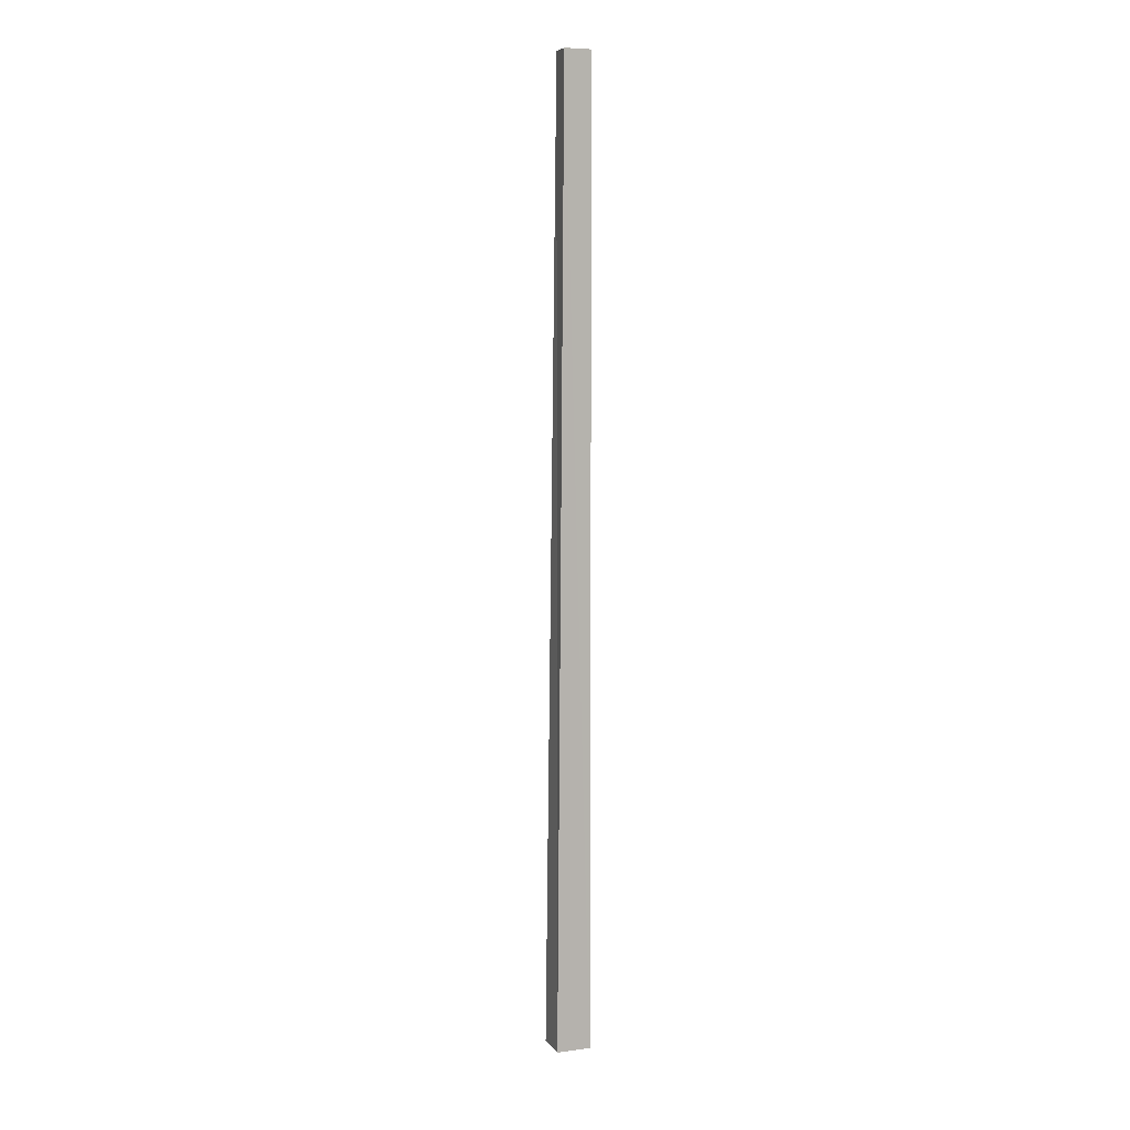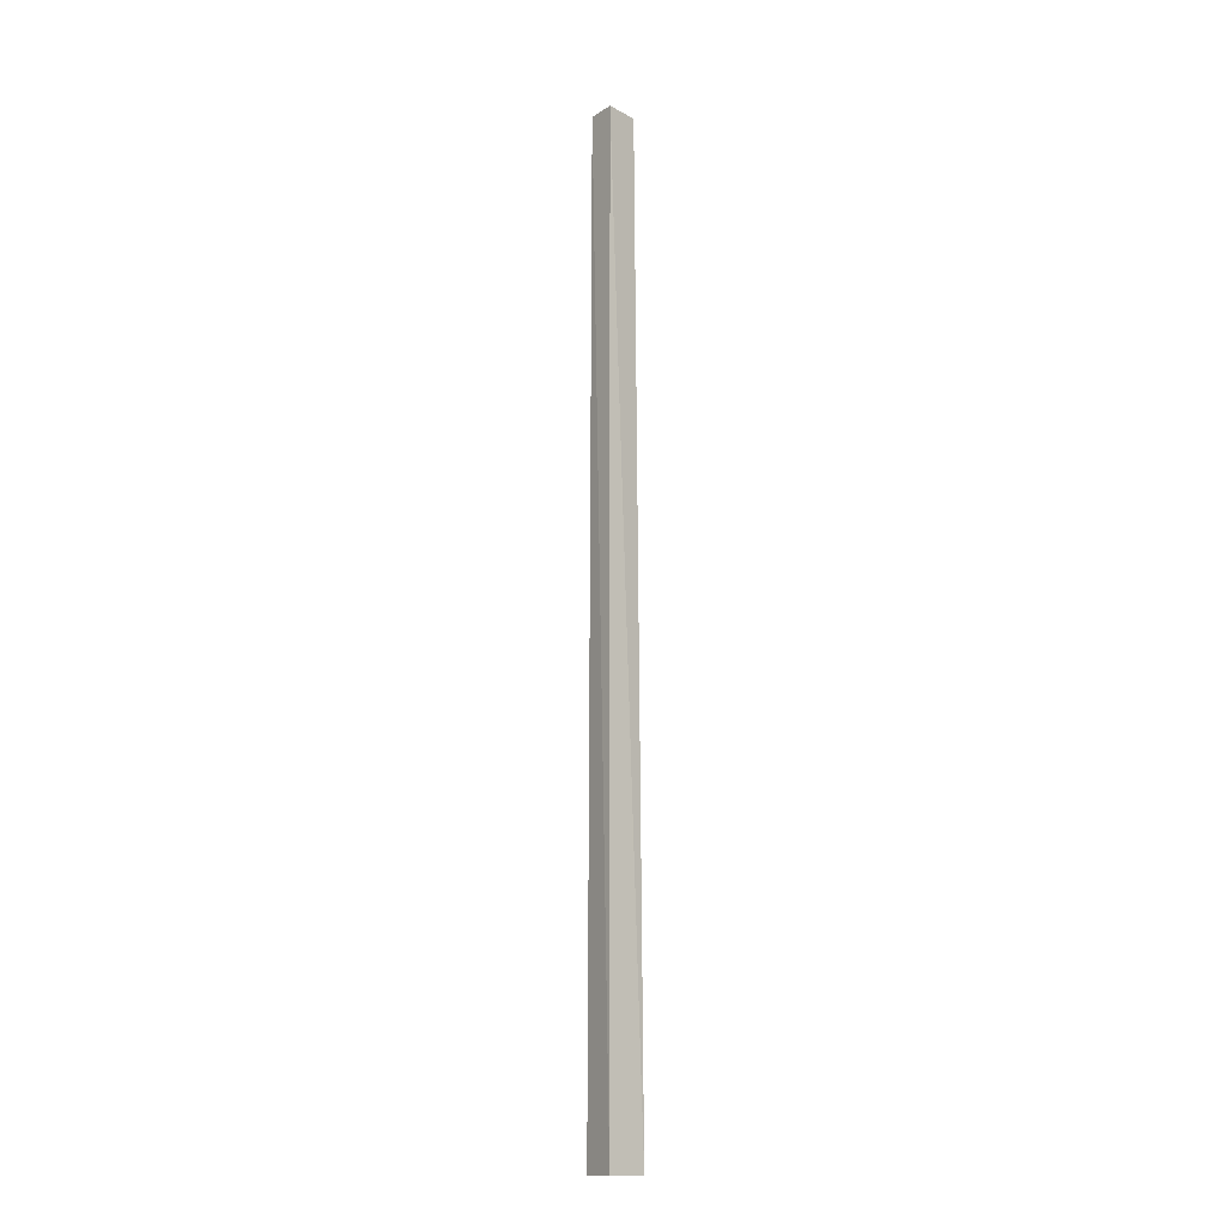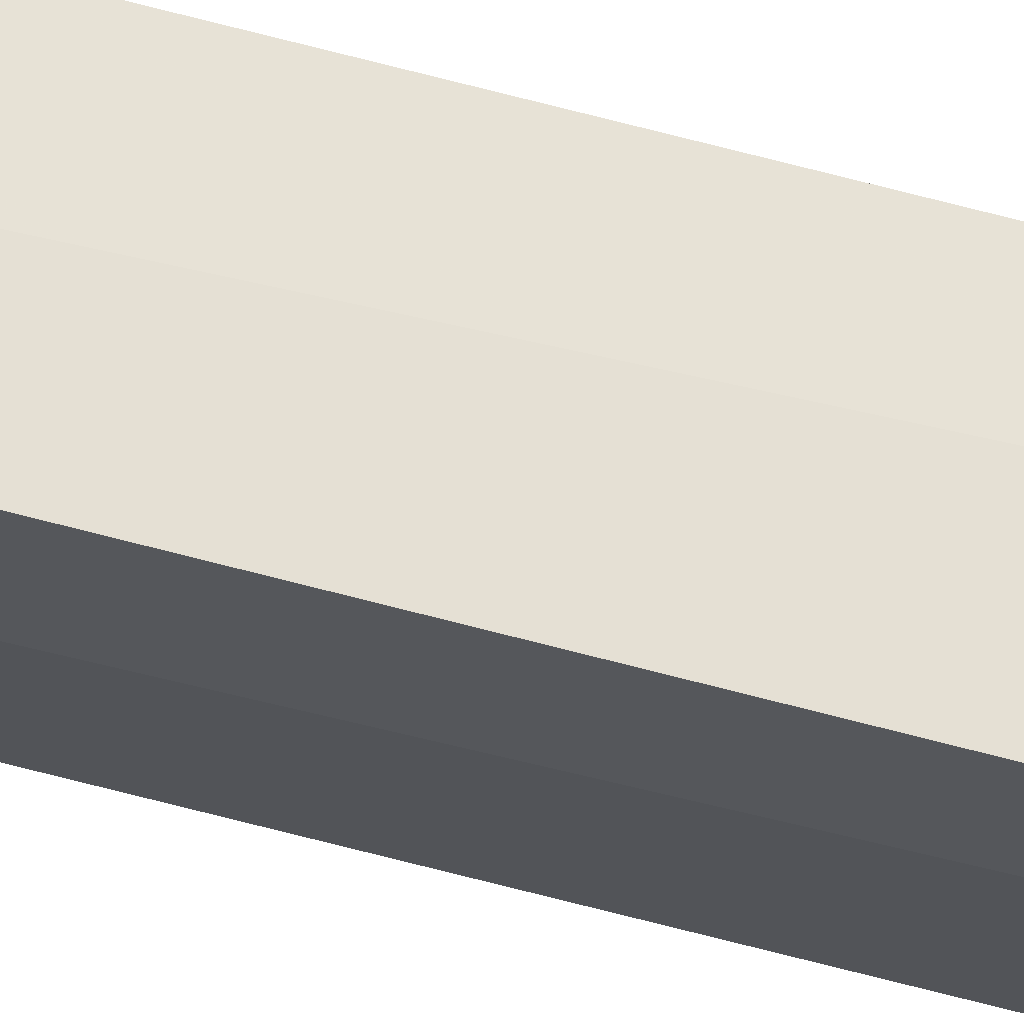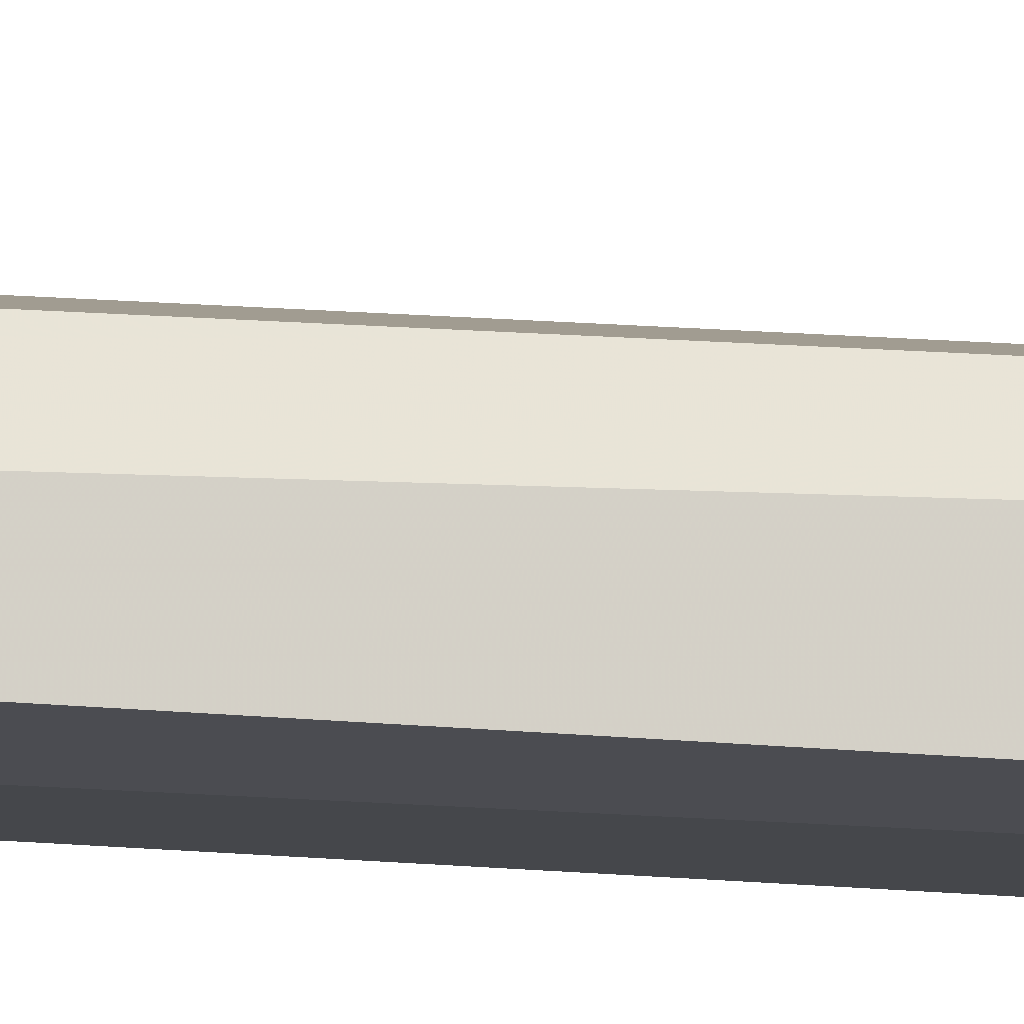
<metadata>
{"format":"obj","ext":"obj","renderer":"f3d","projection":"perspective","resolution":1024,"background":"white","views":[{"elev":7.8,"azim":149.4,"up":"+Y"},{"elev":-14.6,"azim":-133.7,"up":"+Y"},{"elev":-32.4,"azim":-114.9,"up":"+Z"},{"elev":79.8,"azim":-86.8,"up":"+Z"}]}
</metadata>
<code>
v -0.4844 2.461 0.3906
v -0.4141 2.461 0.3984
v -0.4297 2.461 0.4609
v -0.4766 2.461 0.4766
v -0.4844 0 0.4922
v -0.4844 0 0.3906
v -0.3984 0 0.4062
v -0.4141 0 0.4922
f 1 2 3
f 1 3 4
f 1 4 5
f 1 5 6
f 1 6 2
f 2 6 7
f 2 7 3
f 3 7 8
f 3 8 4
f 4 8 5

</code>
